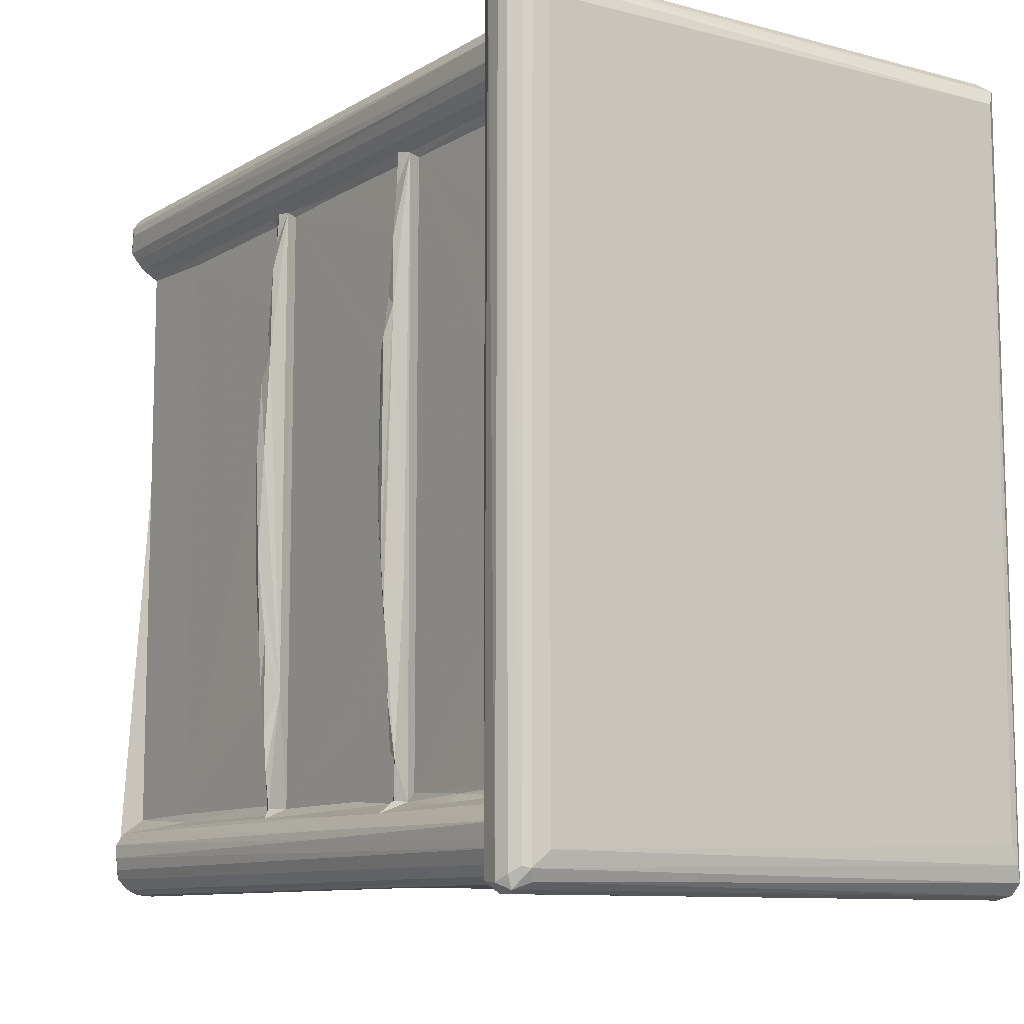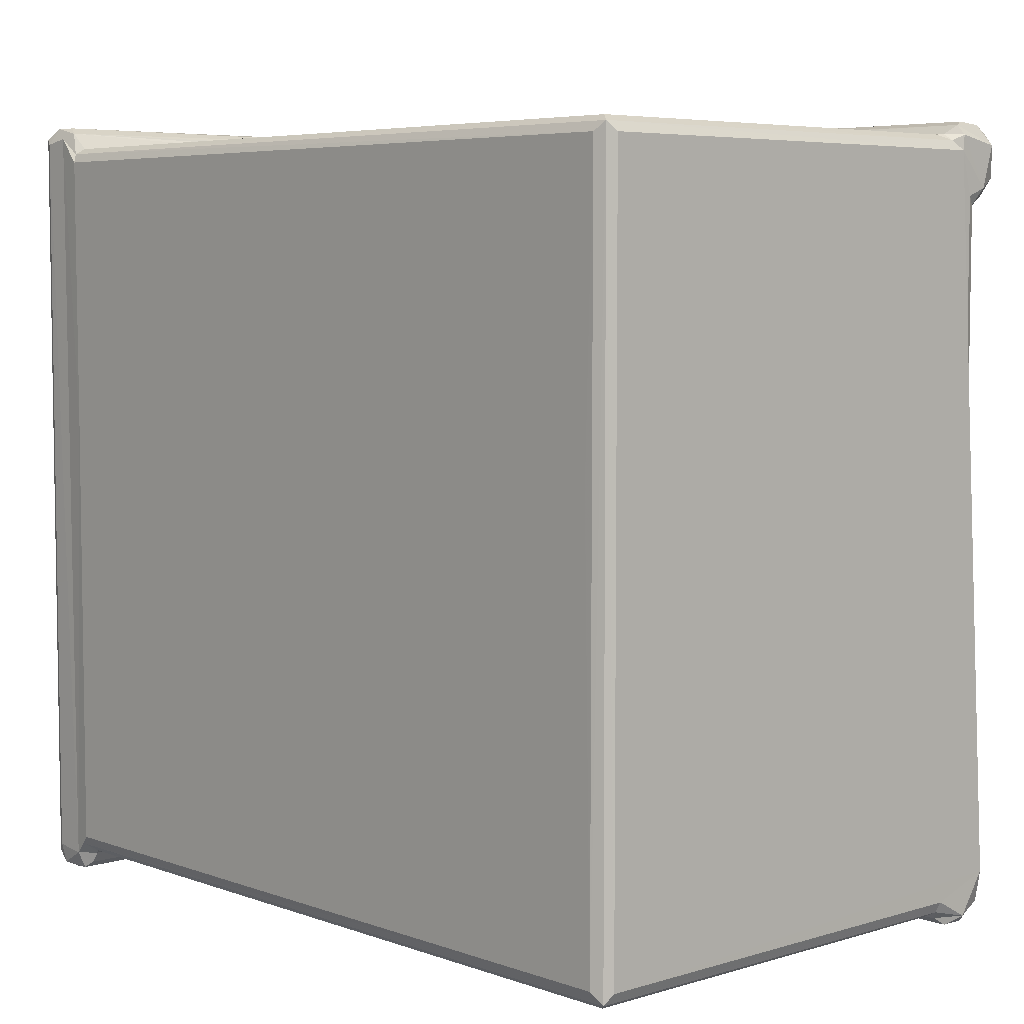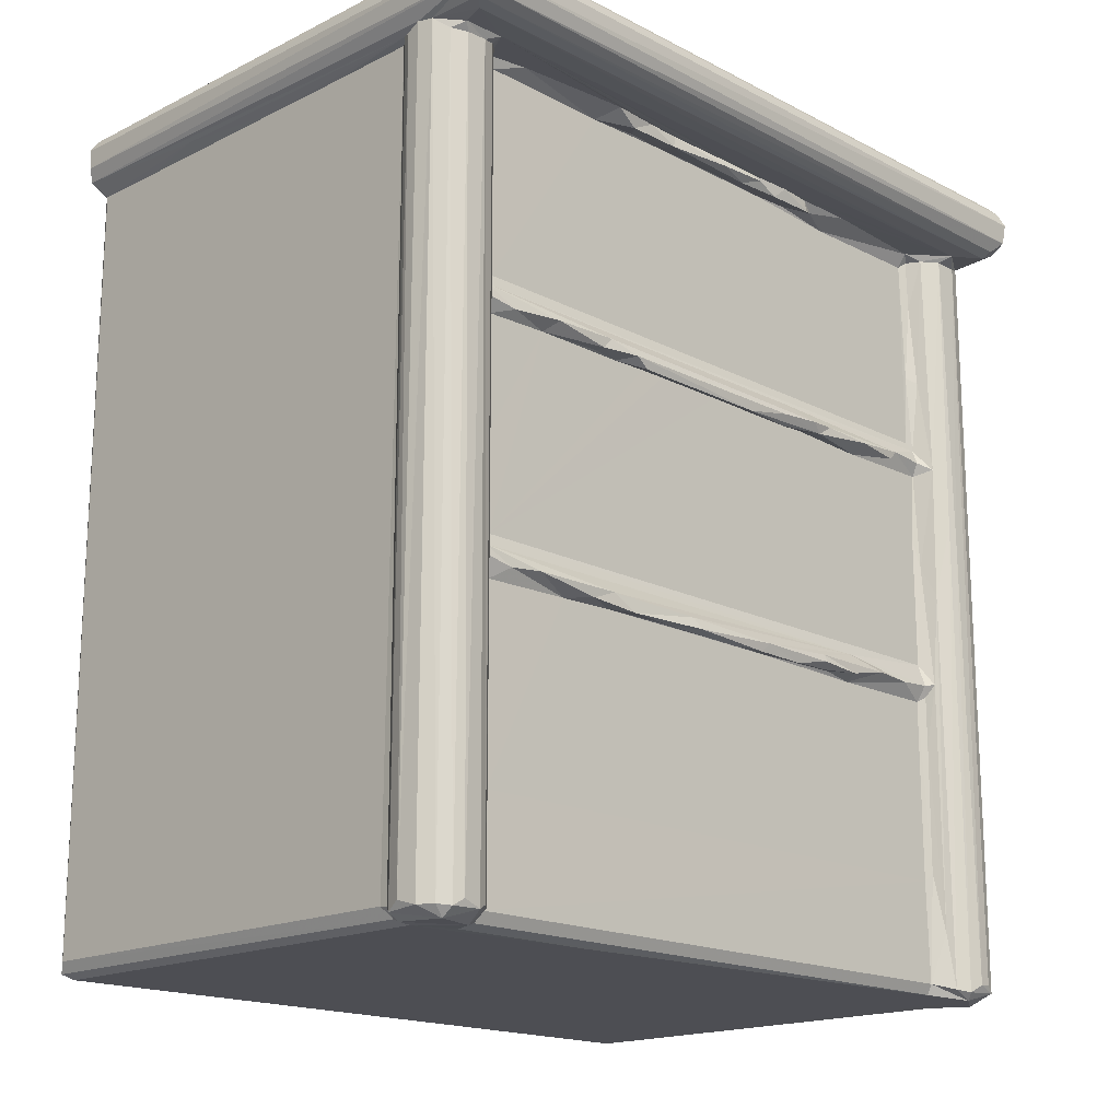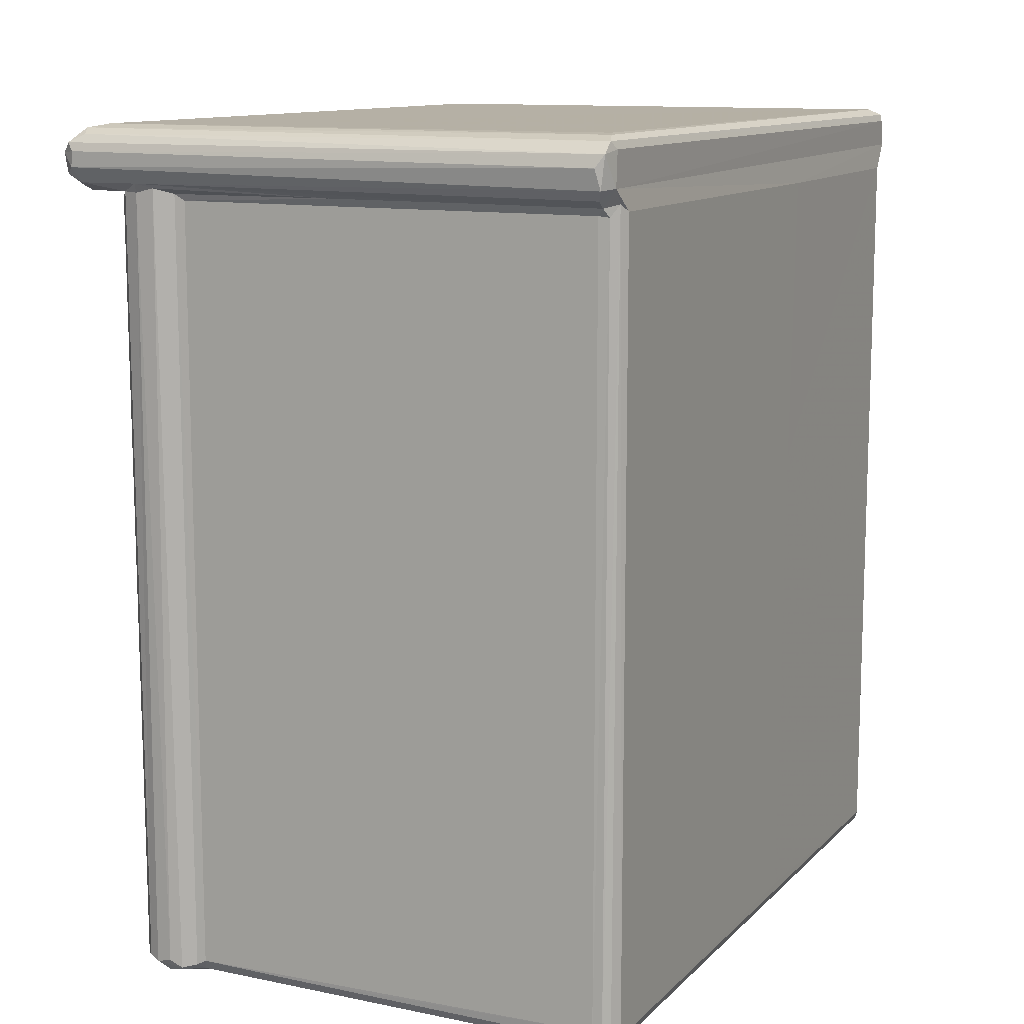
<metadata>
{"format":"obj","ext":"obj","renderer":"f3d","projection":"perspective","resolution":1024,"background":"white","views":[{"elev":-9.9,"azim":-34.3,"up":"+Y"},{"elev":5.6,"azim":137.4,"up":"+Y"},{"elev":-17.3,"azim":-135.7,"up":"+Z"},{"elev":11.7,"azim":26.2,"up":"+Z"}]}
</metadata>
<code>
v -0.2745 -0.4326 -0.4889
v -0.2627 -0.4457 -0.4838
v -0.2367 -0.4416 -0.5
v -0.279 -0.421 -0.4815
v -0.2683 -0.3949 -0.5
v -0.2769 -0.3891 -0.4917
v -0.2806 -0.4059 -0.4823
v -0.2677 -0.3745 -0.489
v -0.2598 -0.3701 -0.4241
v -0.28 -0.3987 0.04426
v -0.2774 -0.3893 0.0669
v -0.2657 -0.3731 -0.01878
v -0.2488 -0.4517 -0.4874
v -0.2299 -0.4537 -0.4823
v -0.2157 -0.4502 -0.4906
v -0.2007 -0.4404 -0.4874
v -0.1942 -0.4312 -0.4941
v -0.245 -0.3569 -0.4823
v -0.2257 -0.3644 -0.5
v -0.2382 -0.3585 -0.4942
v -0.2482 -0.3646 -0.354
v -0.2447 -0.354 -0.364
v -0.1956 -0.419 -0.4999
v -0.1903 -0.4381 -0.4816
v -0.06693 -0.4377 -0.4829
v 0.3143 -0.4381 -0.4719
v 0.3239 -0.419 -0.5
v -0.2597 -0.3694 -0.1295
v -0.2215 -0.4525 0.4309
v -0.2491 -0.3648 -0.2046
v -0.1894 -0.438 0.4173
v -0.2447 -0.3533 -0.1507
v -0.2487 -0.3653 -0.1436
v -0.2796 -0.4188 0.4151
v -0.2435 -0.4529 0.4254
v -0.2008 -0.4406 0.4246
v -0.2537 -0.3581 -0.1315
v -0.2447 -0.3585 -0.1048
v -0.2496 -0.3655 0.01529
v -0.2448 -0.3577 0.05197
v -0.2134 0.4211 -0.5
v -0.227 0.3716 -0.4996
v -0.245 0.3585 -0.4822
v -0.2446 0.3527 -0.3635
v -0.2446 -0.2195 -0.1509
v -0.2562 -0.3156 -0.1353
v -0.2484 -0.2234 -0.1185
v -0.2605 -0.2657 -0.1338
v -0.2447 -0.2453 0.1324
v -0.2602 -0.2152 -0.1444
v -0.261 -0.1597 -0.1335
v -0.2476 -0.1803 -0.146
v -0.2554 -0.1667 -0.1484
v -0.2643 -0.1596 -0.1422
v -0.2447 -0.1466 0.1359
v -0.2446 -0.07217 -0.1473
v -0.2446 0.1807 -0.1471
v -0.2627 -0.1084 -0.1527
v -0.2679 -0.05494 -0.1422
v -0.2651 -0.04443 -0.1528
v -0.2603 0.0267 -0.1529
v -0.2647 0.0681 -0.1371
v -0.246 -0.1244 -0.1464
v -0.2447 0.00401 0.1354
v -0.2467 -0.01601 -0.1458
v -0.2447 0.3528 -0.1044
v -0.2673 -0.3747 0.1401
v -0.2454 -0.3635 0.1334
v -0.2545 -0.3608 0.1484
v -0.247 -0.3629 0.1657
v -0.2552 -0.3175 0.1511
v -0.2447 -0.3534 0.1746
v -0.2636 -0.4452 0.4259
v -0.2739 -0.4341 0.4188
v -0.279 -0.3919 0.4156
v -0.2646 -0.3729 0.4158
v -0.2548 -0.368 0.2539
v -0.2449 -0.3584 0.2606
v -0.2487 -0.3649 0.3547
v -0.2447 -0.3533 0.4075
v 0.3141 -0.4381 0.4172
v 0.04825 -0.438 0.4171
v -0.3349 -0.453 0.4442
v -0.338 -0.4548 0.4677
v -0.3218 -0.465 0.4523
v -0.3135 -0.4575 0.4352
v -0.3272 -0.4617 0.4798
v -0.3202 -0.4653 0.4701
v -0.3249 -0.4391 0.4313
v -0.3129 -0.4384 0.4257
v -0.3329 -0.4468 0.4818
v -0.3235 -0.4391 0.4914
v -0.309 -0.4542 0.4892
v -0.3152 -0.4416 0.4958
v -0.296 -0.4237 0.5
v -0.2419 -0.4577 0.4358
v -0.2934 -0.4003 0.4228
v -0.2554 -0.354 0.4229
v -0.2481 -0.3638 0.4158
v 0.001667 -0.4421 0.4256
v 0.3241 -0.4287 0.4987
v 0.3144 -0.4073 0.5
v 0.3273 -0.4624 0.4439
v -0.2545 -0.3078 0.1405
v -0.2606 -0.2501 0.1437
v -0.2598 -0.1848 0.1463
v -0.2596 -0.165 0.1334
v -0.25 -0.1727 0.1343
v -0.2446 -0.07847 0.4124
v -0.2445 -0.1975 0.4061
v -0.2658 -0.1491 0.1423
v -0.2668 -0.09542 0.1373
v -0.257 -0.1016 0.1272
v -0.2646 -0.03658 0.1262
v -0.2659 0.1523 0.1374
v -0.2447 -0.07987 0.1348
v -0.2502 -0.115 0.1591
v -0.2601 0.1882 0.1485
v -0.2446 0.3527 0.1752
v -0.2644 -0.217 0.4228
v -0.2954 0.4271 0.4999
v -0.3372 0.4514 0.4522
v -0.2636 -0.1451 0.4228
v -0.2568 -0.163 0.4138
v -0.2627 -0.1503 0.4098
v -0.2667 -0.1058 0.4227
v -0.2637 -0.0888 0.4081
v -0.3307 0.4406 0.4371
v -0.31 0.4355 0.4249
v -0.3212 0.4483 0.4293
v -0.2867 0.3817 0.4225
v -0.2683 -0.05862 0.4165
v -0.264 -0.05129 0.4229
v -0.2613 -0.03333 0.4077
v -0.2693 0.004709 0.413
v -0.2646 0.01097 0.4227
v -0.3374 0.4493 0.4703
v -0.3131 0.4427 0.4965
v -0.2462 -0.1251 0.4132
v -0.2454 -0.005235 0.4132
v 0.3211 0.4324 0.4999
v -0.2382 0.3619 -0.4942
v 0.3237 0.4212 -0.4999
v -0.2684 0.05828 -0.1489
v -0.2583 0.09573 -0.1513
v -0.2627 0.1568 -0.1501
v -0.2607 0.187 -0.1335
v -0.2448 0.04797 -0.1465
v -0.2465 0.1094 -0.1461
v -0.2481 0.3611 -0.1176
v -0.2579 0.2136 -0.1442
v -0.2446 0.2464 -0.1488
v -0.2441 0.3527 -0.151
v -0.2587 0.2922 -0.1338
v -0.2526 0.328 -0.1359
v -0.2532 0.3617 -0.1304
v -0.2446 0.3549 0.000646
v -0.2789 0.3927 -0.4889
v -0.2747 0.3825 -0.4836
v -0.2647 0.3713 -0.484
v -0.251 0.3808 -0.4996
v -0.2649 0.428 -0.5
v -0.2776 0.427 -0.4895
v -0.2809 0.4147 -0.4815
v -0.2804 0.3991 0.415
v -0.2683 0.4398 -0.488
v -0.2492 0.3626 -0.3545
v -0.216 0.4384 -0.4991
v -0.2012 0.4316 -0.4941
v -0.1897 0.438 -0.4815
v -0.2 0.4389 -0.4829
v -0.2521 0.4506 -0.4883
v -0.2133 0.449 -0.4912
v -0.2303 0.4538 -0.4819
v -0.2545 0.4496 0.4295
v 0.3231 0.4381 0.4233
v -0.2653 0.3718 -0.1322
v -0.2795 0.4227 0.4148
v -0.2698 0.4384 0.4172
v -0.2481 0.3613 -0.157
v -0.2644 0.371 0.1478
v -0.2749 0.3829 0.4185
v -0.1981 0.4378 0.4238
v -0.2494 0.3628 0.04289
v -0.2089 0.4462 0.4272
v -0.09579 0.438 0.423
v -0.263 0.1353 0.1276
v -0.2449 0.0899 0.1366
v -0.2448 0.1222 0.1355
v -0.2481 0.3613 0.1621
v -0.2448 0.2777 0.1348
v -0.2456 0.1675 0.1338
v -0.2589 0.1984 0.136
v -0.2446 0.09195 0.4127
v -0.2446 0.197 0.4101
v -0.2484 0.2 0.1352
v -0.2596 0.2661 0.1463
v -0.2446 0.3544 0.1326
v -0.2537 0.3255 0.1427
v -0.2543 0.3648 0.1469
v -0.2636 0.08578 0.4226
v -0.2648 0.08838 0.4088
v -0.3335 0.4419 0.4808
v -0.265 0.1256 0.4228
v -0.2617 0.1508 0.4105
v -0.2682 0.1802 0.4229
v -0.2467 0.05036 0.413
v -0.2463 0.1381 0.4128
v -0.2572 0.3176 0.4226
v -0.3215 0.4516 0.4919
v -0.2443 0.3522 0.4121
v -0.249 0.3622 0.4225
v -0.2367 0.4535 0.4311
v -0.2204 0.452 0.4239
v -0.2646 0.3711 0.421
v -0.2492 0.3627 0.2789
v 0.01484 0.4381 0.4231
v -0.2846 0.4291 0.423
v -0.3285 0.4625 0.4456
v -0.3204 0.466 0.4659
v -0.3278 0.4614 0.4804
v 0.3296 0.4571 0.4367
v 0.1507 0.4497 0.4299
v 0.3225 0.4645 0.4515
v 0.3332 -0.4306 -0.4944
v 0.3253 -0.4366 -0.485
v 0.3393 -0.4177 -0.4815
v 0.3346 -0.4288 0.4293
v 0.3262 -0.4361 0.4159
v 0.3393 -0.4177 0.4213
v 0.339 0.07937 -0.4722
v 0.339 0.08866 0.08594
v 0.3333 0.4316 -0.4939
v 0.3387 0.4213 -0.482
v 0.339 0.1014 0.4211
v 0.3314 -0.4476 0.4933
v 0.1806 -0.4422 0.4257
v 0.3217 -0.4659 0.4668
v 0.3313 -0.461 0.4809
v 0.3208 -0.4416 0.4252
v 0.3222 -0.4545 0.4332
v 0.3355 -0.4424 0.4455
v 0.335 -0.4383 0.4848
v 0.335 0.4452 0.4844
v 0.335 0.451 0.4532
v 0.3237 0.438 -0.4815
v 0.3386 0.4213 0.4232
v 0.3336 0.4316 0.4273
v 0.3316 0.451 0.4925
v 0.1349 0.438 0.423
v 0.3261 0.4643 0.4747
v 0.2406 0.4379 0.4228
f 1 3 2
f 1 7 6
f 1 4 7
f 1 6 5
f 1 5 3
f 6 8 5
f 7 10 6
f 6 11 8
f 10 11 6
f 8 12 9
f 8 11 12
f 13 2 3
f 13 15 14
f 13 3 15
f 15 3 16
f 16 3 17
f 8 18 5
f 5 20 19
f 5 18 20
f 8 9 18
f 9 21 18
f 18 21 22
f 3 23 17
f 17 24 16
f 3 5 23
f 17 25 24
f 12 28 9
f 14 15 29
f 9 30 21
f 21 32 22
f 21 30 32
f 9 28 30
f 30 28 33
f 1 34 4
f 4 34 7
f 13 14 35
f 35 14 29
f 29 15 36
f 15 16 36
f 28 37 33
f 37 32 33
f 30 33 32
f 28 38 37
f 28 12 39
f 28 39 38
f 38 39 40
f 19 41 5
f 20 42 19
f 42 41 19
f 18 22 43
f 22 32 45
f 37 46 32
f 46 45 32
f 37 38 47
f 37 47 46
f 46 48 45
f 46 47 48
f 48 50 45
f 50 48 51
f 48 47 51
f 50 52 45
f 50 53 52
f 50 54 53
f 50 51 54
f 45 56 22
f 22 56 57
f 54 58 53
f 58 54 59
f 58 59 60
f 53 63 52
f 58 63 53
f 45 52 63
f 45 63 56
f 54 51 59
f 58 56 63
f 51 47 59
f 38 55 64
f 58 60 56
f 60 65 56
f 60 61 65
f 47 38 66
f 38 64 66
f 11 67 12
f 12 67 39
f 39 68 40
f 39 67 68
f 67 69 68
f 67 70 69
f 69 71 68
f 69 70 71
f 16 24 36
f 36 24 31
f 2 74 1
f 2 73 74
f 11 75 67
f 1 74 34
f 7 34 10
f 2 35 73
f 2 13 35
f 67 77 70
f 67 76 77
f 70 78 72
f 77 78 70
f 77 76 79
f 77 79 78
f 78 79 80
f 24 81 31
f 31 81 82
f 83 85 84
f 83 86 85
f 84 88 87
f 84 85 88
f 90 83 89
f 90 86 83
f 86 90 73
f 87 91 84
f 91 87 92
f 87 94 92
f 87 93 94
f 86 96 85
f 73 96 86
f 73 90 97
f 34 75 10
f 10 75 11
f 74 97 34
f 74 73 97
f 34 97 75
f 75 97 76
f 75 76 67
f 73 35 96
f 35 29 96
f 76 99 79
f 76 98 99
f 76 97 98
f 79 99 80
f 29 100 96
f 29 36 100
f 31 100 36
f 96 103 85
f 94 101 95
f 31 82 100
f 101 102 95
f 40 49 38
f 40 68 49
f 71 49 68
f 104 71 105
f 71 104 49
f 104 105 49
f 49 55 38
f 105 107 49
f 105 71 106
f 107 105 106
f 107 108 49
f 55 49 108
f 78 80 72
f 72 110 109
f 107 112 114
f 107 111 112
f 107 114 113
f 114 112 115
f 55 116 64
f 108 107 55
f 107 106 111
f 106 71 111
f 71 70 117
f 111 71 117
f 107 113 55
f 55 113 116
f 113 114 116
f 114 64 116
f 112 111 118
f 112 118 115
f 111 117 118
f 72 109 119
f 97 120 98
f 83 84 122
f 97 123 120
f 99 98 80
f 98 110 80
f 72 80 110
f 98 120 110
f 120 124 110
f 125 124 123
f 126 127 125
f 83 128 89
f 90 129 97
f 128 83 122
f 89 128 130
f 89 130 90
f 97 126 123
f 120 123 124
f 129 131 97
f 97 131 126
f 127 133 132
f 127 126 133
f 127 132 134
f 132 135 134
f 132 133 136
f 122 84 137
f 84 91 137
f 92 94 138
f 94 95 138
f 131 133 126
f 131 136 133
f 125 139 124
f 125 123 126
f 110 124 139
f 125 127 139
f 127 109 139
f 110 139 109
f 127 134 109
f 134 140 109
f 121 95 141
f 20 18 43
f 43 22 44
f 20 43 142
f 20 142 42
f 41 143 5
f 59 62 144
f 60 59 144
f 60 144 61
f 144 145 61
f 144 62 146
f 144 146 145
f 146 62 147
f 59 47 62
f 61 148 65
f 56 65 148
f 61 145 148
f 145 149 148
f 62 47 147
f 56 148 57
f 47 150 147
f 148 149 57
f 47 66 150
f 145 146 149
f 146 57 149
f 146 147 151
f 22 152 44
f 22 57 152
f 44 152 153
f 146 151 57
f 151 147 154
f 151 152 57
f 147 150 154
f 151 154 152
f 154 155 152
f 155 156 153
f 152 155 153
f 154 150 155
f 155 150 156
f 158 160 159
f 158 161 160
f 158 164 163
f 158 163 162
f 158 162 161
f 158 165 164
f 163 166 162
f 142 160 161
f 142 43 160
f 142 161 42
f 161 41 42
f 43 167 160
f 43 44 167
f 161 162 168
f 161 168 41
f 41 168 169
f 169 171 170
f 166 172 162
f 172 174 173
f 162 173 168
f 162 172 173
f 169 168 171
f 168 173 171
f 166 175 172
f 160 177 159
f 164 178 163
f 178 179 163
f 163 179 166
f 167 177 160
f 44 180 167
f 177 167 180
f 44 153 180
f 165 178 164
f 159 165 158
f 159 182 165
f 153 156 180
f 180 156 177
f 156 150 177
f 177 150 184
f 66 157 150
f 150 157 184
f 184 181 177
f 166 179 175
f 173 185 171
f 170 186 176
f 170 183 186
f 114 115 187
f 64 188 66
f 114 187 64
f 64 189 188
f 187 189 64
f 70 72 119
f 66 188 189
f 117 70 190
f 118 117 190
f 187 192 189
f 187 115 192
f 115 193 192
f 115 118 193
f 119 109 194
f 119 194 195
f 66 189 191
f 66 191 157
f 189 192 191
f 193 196 192
f 193 118 197
f 70 119 190
f 192 196 191
f 193 191 196
f 118 190 197
f 193 197 191
f 157 191 198
f 197 199 191
f 197 190 199
f 199 198 191
f 199 200 198
f 199 190 200
f 132 136 135
f 135 136 201
f 135 202 134
f 135 201 202
f 137 91 203
f 138 95 121
f 131 201 136
f 202 201 204
f 202 204 205
f 130 129 90
f 131 204 201
f 131 206 204
f 134 207 140
f 134 202 207
f 202 194 207
f 109 140 194
f 140 207 194
f 202 208 194
f 202 205 208
f 205 204 206
f 205 206 195
f 208 205 195
f 194 208 195
f 91 92 203
f 92 138 210
f 203 92 210
f 131 209 206
f 195 206 209
f 209 211 195
f 119 195 211
f 211 209 212
f 177 181 159
f 181 182 159
f 184 200 181
f 200 184 198
f 157 198 184
f 200 190 181
f 171 183 170
f 172 175 174
f 175 213 174
f 185 183 171
f 185 173 214
f 174 214 173
f 181 215 182
f 190 216 181
f 119 216 190
f 216 215 181
f 216 212 215
f 119 211 216
f 213 214 174
f 186 217 176
f 182 131 165
f 165 218 178
f 165 131 218
f 178 218 179
f 131 212 209
f 131 182 215
f 131 215 212
f 129 218 131
f 128 122 219
f 128 219 130
f 219 221 220
f 122 221 219
f 122 137 221
f 203 210 221
f 137 203 221
f 129 130 175
f 129 175 218
f 130 219 175
f 175 219 213
f 211 212 216
f 179 218 175
f 214 213 185
f 183 185 186
f 213 219 222
f 185 213 222
f 185 222 223
f 186 185 217
f 222 219 224
f 219 220 224
f 17 225 25
f 17 23 225
f 225 23 27
f 25 26 24
f 23 5 27
f 225 226 25
f 25 226 26
f 225 227 228
f 226 225 228
f 26 226 229
f 226 228 229
f 24 26 81
f 26 229 81
f 27 5 143
f 225 233 227
f 27 233 225
f 27 143 233
f 227 231 232
f 233 234 227
f 227 234 231
f 232 230 227
f 228 227 230
f 93 236 94
f 94 236 101
f 96 100 237
f 103 238 85
f 85 238 88
f 87 239 93
f 88 239 87
f 93 239 236
f 82 237 100
f 82 81 237
f 88 238 239
f 103 96 241
f 237 241 96
f 81 240 237
f 237 240 241
f 103 241 242
f 103 242 239
f 103 239 238
f 241 240 242
f 240 228 242
f 242 243 239
f 239 243 236
f 81 229 240
f 229 228 240
f 228 230 242
f 242 244 243
f 95 102 141
f 232 235 230
f 230 235 242
f 243 244 236
f 235 245 242
f 242 245 244
f 102 101 141
f 231 234 232
f 169 170 246
f 169 246 233
f 41 169 233
f 41 233 143
f 176 246 170
f 234 233 248
f 246 248 233
f 101 236 141
f 244 249 236
f 141 236 249
f 235 247 245
f 217 250 176
f 246 176 248
f 234 248 247
f 232 234 247
f 217 185 223
f 121 141 138
f 138 141 210
f 210 249 221
f 217 223 250
f 220 221 251
f 141 249 210
f 249 251 221
f 250 252 176
f 250 223 252
f 220 251 224
f 252 223 176
f 232 247 235
f 176 223 222
f 248 245 247
f 248 222 245
f 176 222 248
f 245 222 244
f 244 222 251
f 224 251 222
f 249 244 251

</code>
